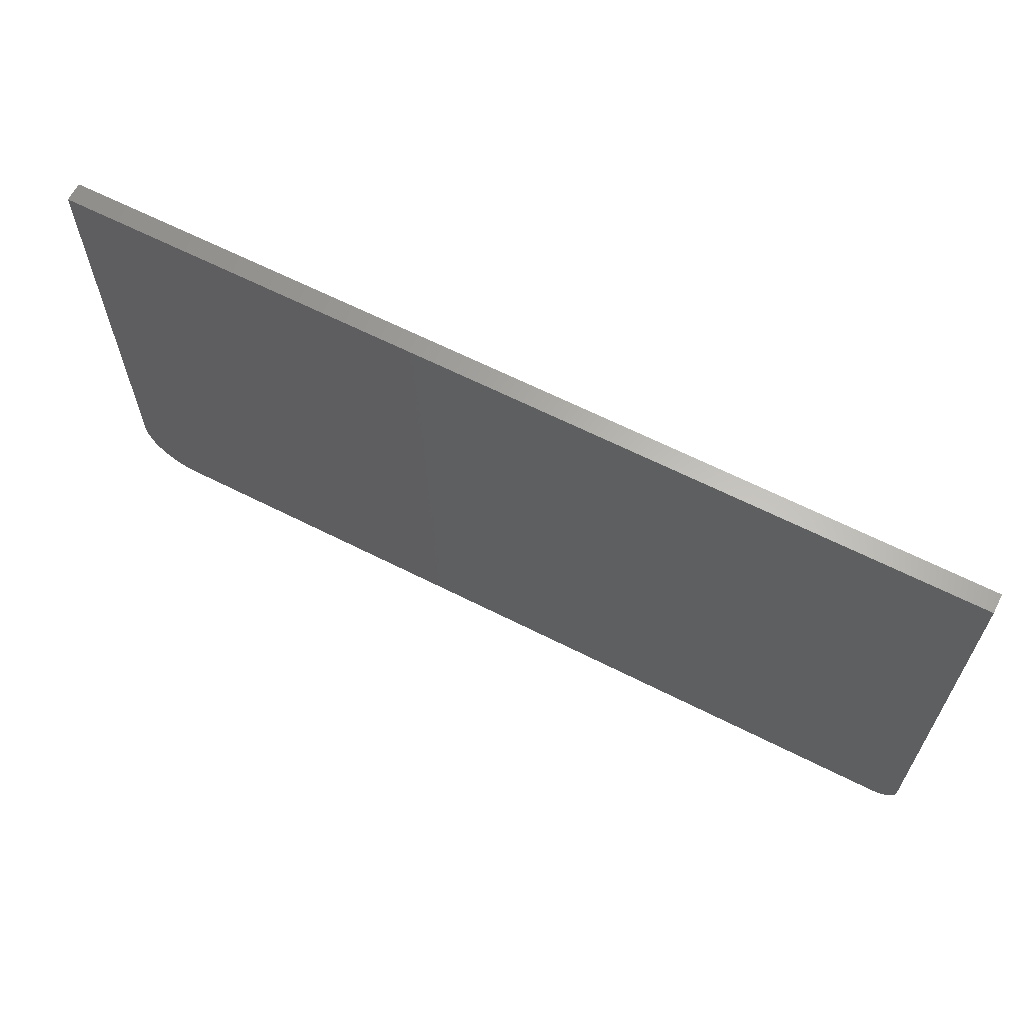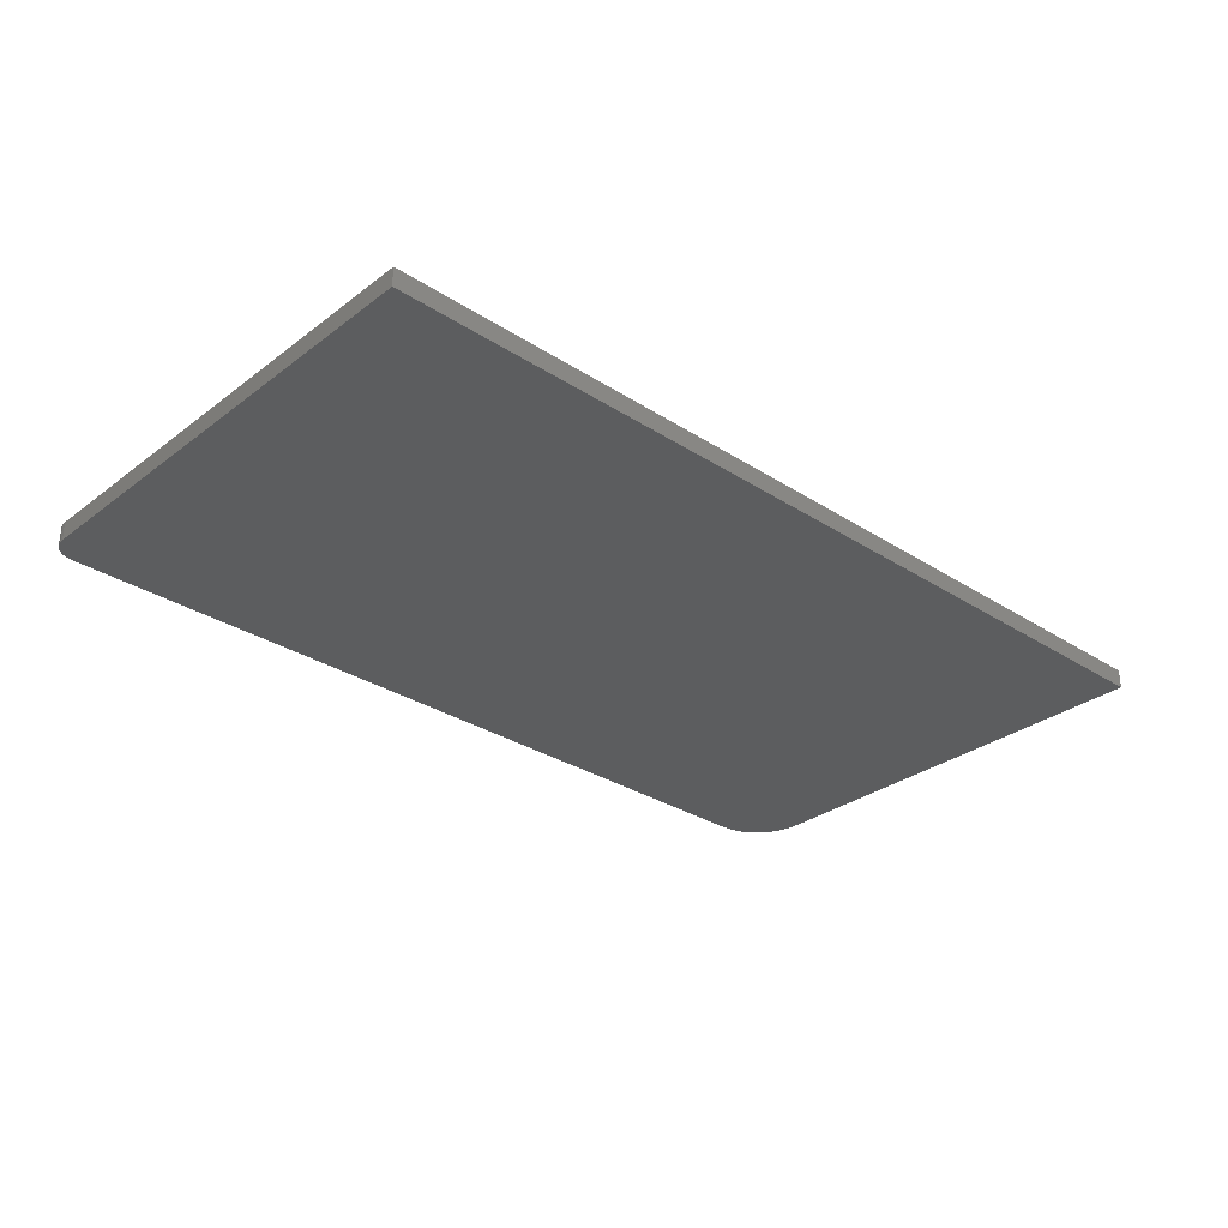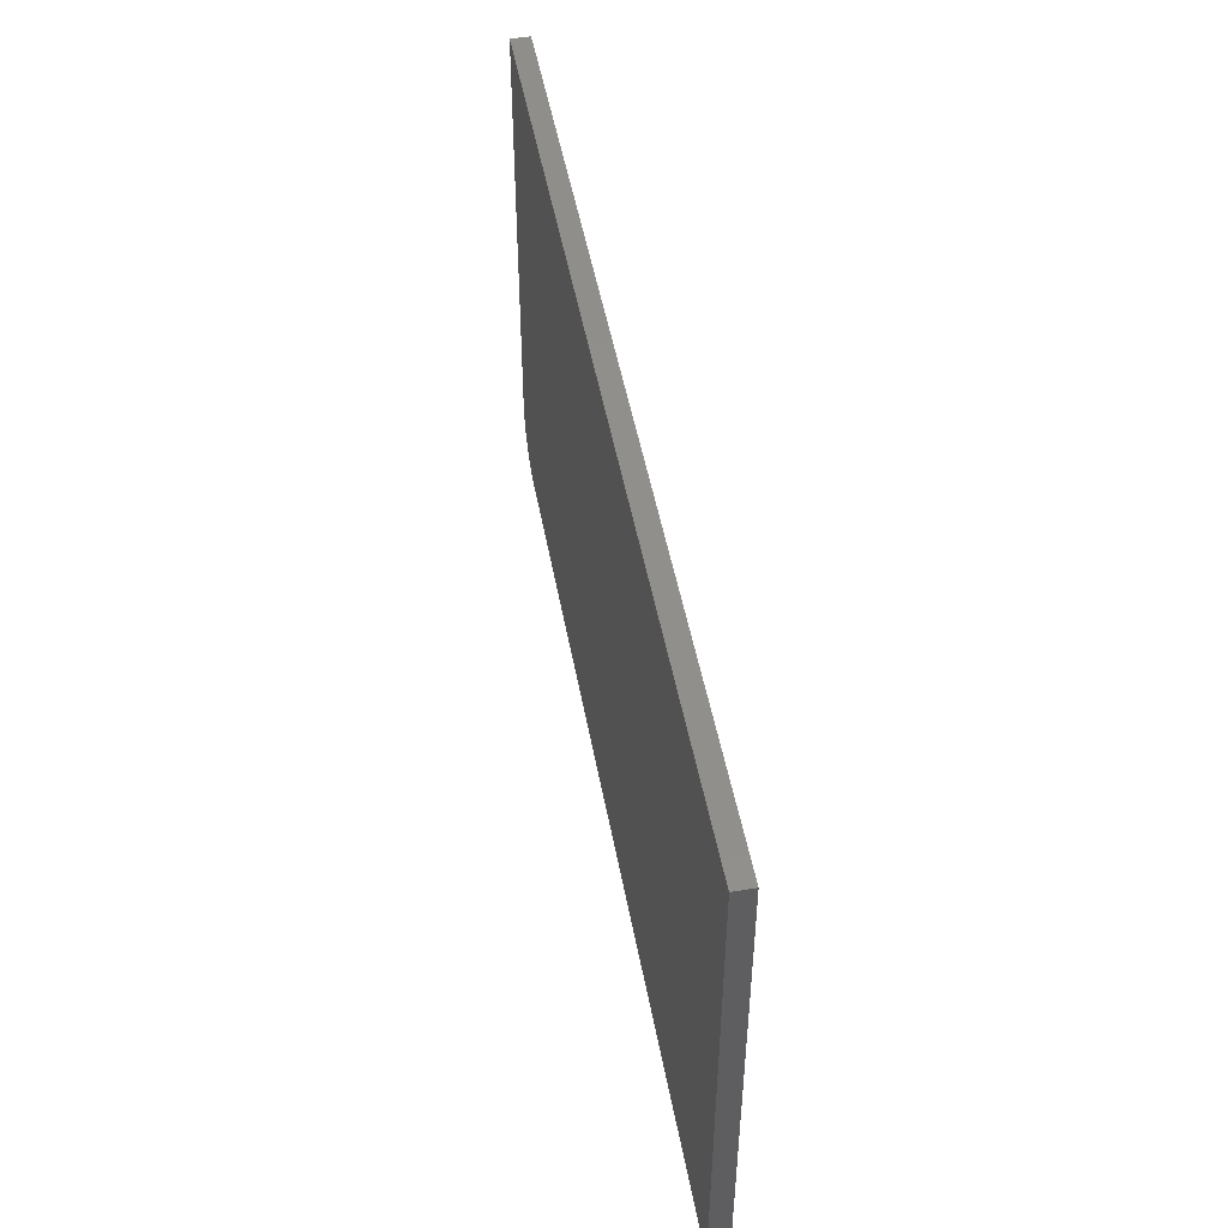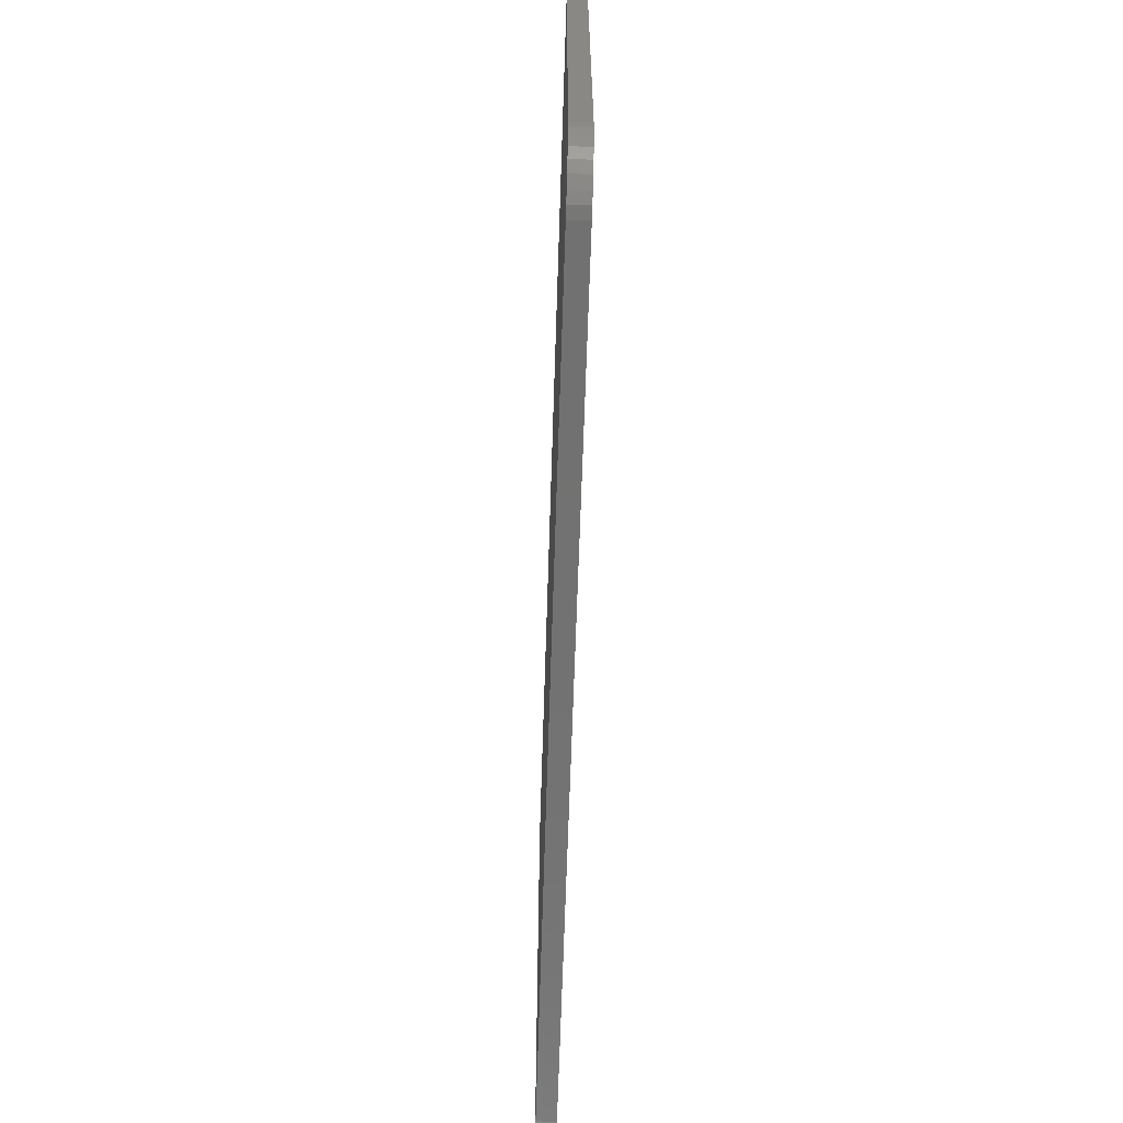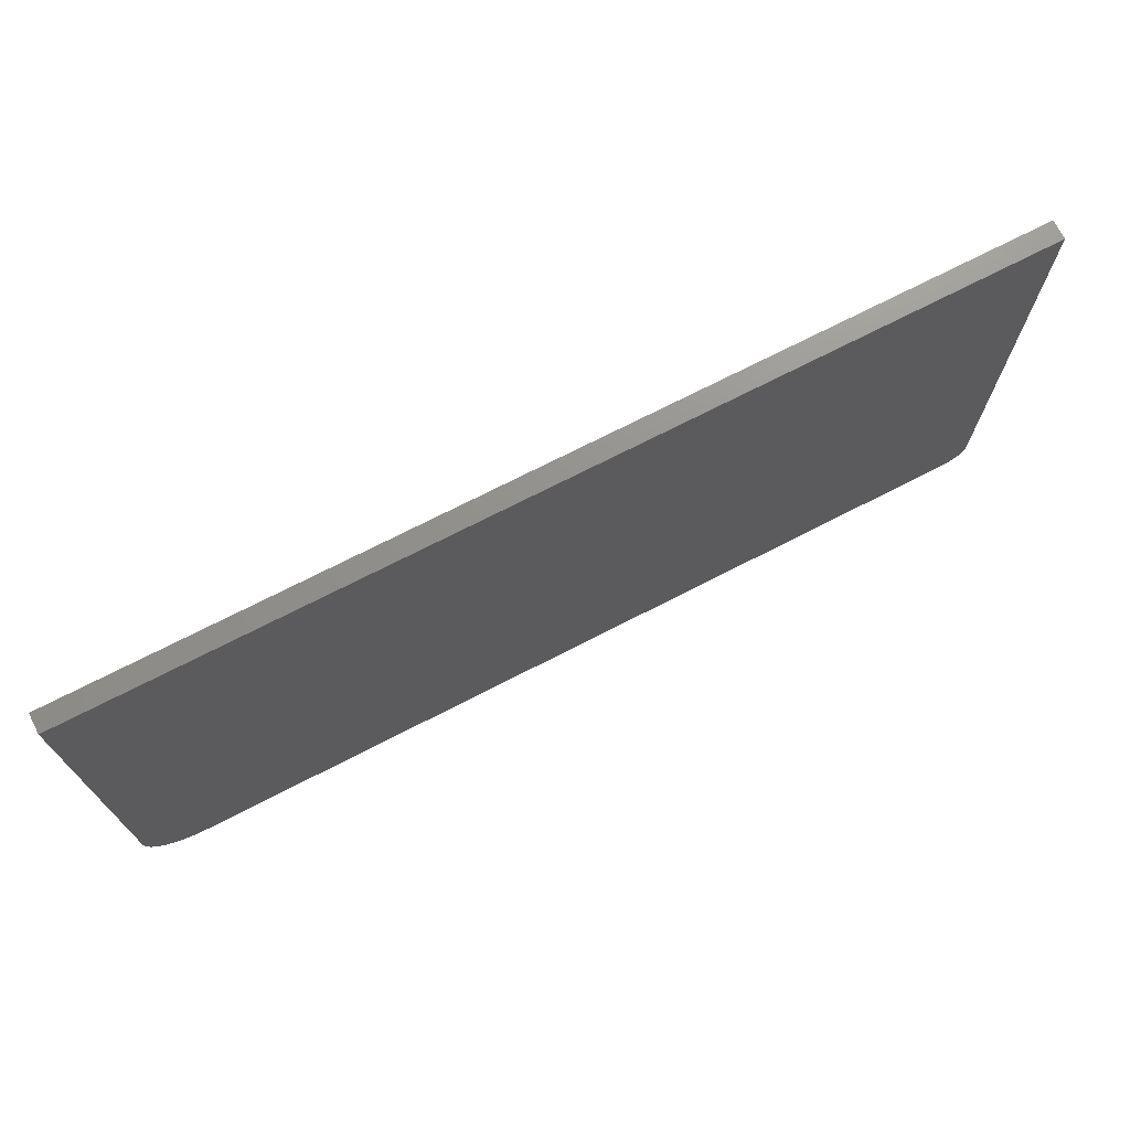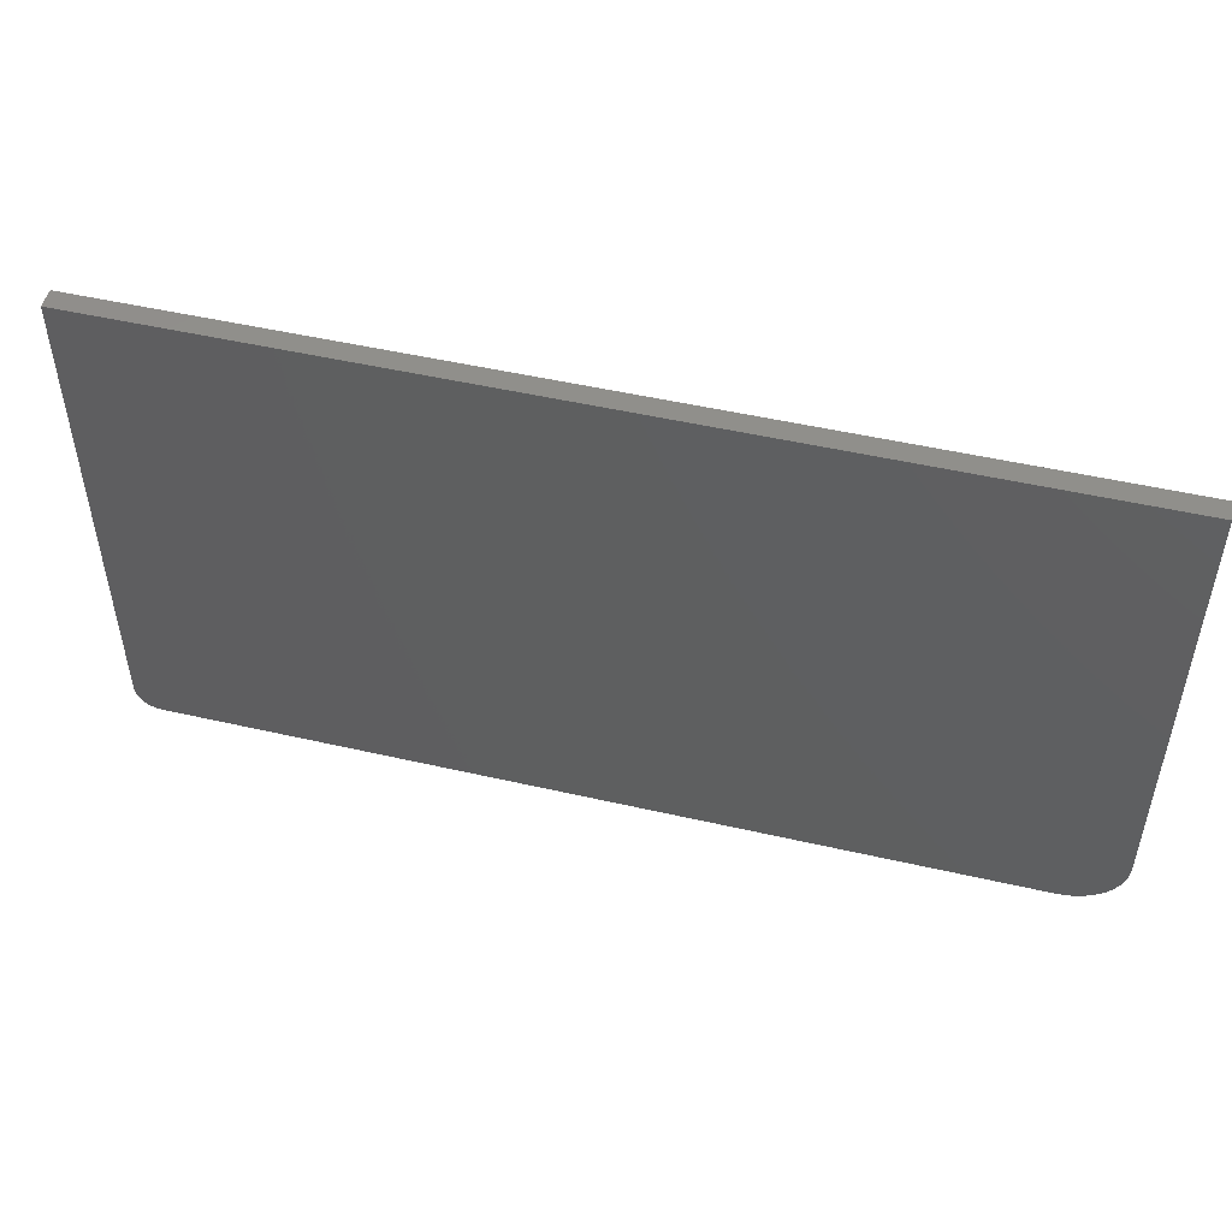
<metadata>
{"format":"stl","ext":"stl","renderer":"f3d","projection":"perspective","resolution":1024,"background":"white","views":[{"elev":63.9,"azim":-152.9,"up":"+Z"},{"elev":-30.7,"azim":-42.8,"up":"+Y"},{"elev":48.8,"azim":-100.3,"up":"+Z"},{"elev":-63.7,"azim":88.2,"up":"+Z"},{"elev":72.0,"azim":152.8,"up":"+Z"},{"elev":49.9,"azim":14.2,"up":"+Z"}]}
</metadata>
<code>
# stl→obj: 40 verts, 76 faces
v -0.7109 -0.03125 -0.4141
v 0.6745 -0.03125 -0.4123
v -0.7186 -0.03125 -0.4133
v 0.6562 -0.03125 -0.4141
v 0.7342 -0.03125 -0.3724
v -0.7492 -0.03125 -0.3826
v 0.7225 -0.03125 -0.3866
v -0.747 -0.03125 -0.3899
v -0.7434 -0.03125 -0.3967
v 0.7083 -0.03125 -0.3983
v -0.7386 -0.03125 -0.4026
v -0.7326 -0.03125 -0.4075
v 0.6921 -0.03125 -0.4069
v -0.7259 -0.03125 -0.4111
v -0.75 -0.03125 -0.375
v 0.7429 -0.03125 -0.3562
v 0.7482 -0.03125 -0.3386
v 0.75 -0.03125 -0.3203
v 0.75 -0.03125 0.407
v -0.75 -0.03125 0.407
v -0.7186 3.532e-18 -0.4133
v 0.6745 1.583e-16 -0.4123
v -0.7109 4.337e-18 -0.4141
v 0.6562 1.561e-16 -0.4141
v 0.7225 1.65e-16 -0.3866
v -0.7492 1.829e-18 -0.3826
v 0.7342 1.671e-16 -0.3724
v -0.747 1.669e-18 -0.3899
v -0.7434 1.695e-18 -0.3967
v 0.7083 1.628e-16 -0.3983
v -0.7386 1.905e-18 -0.4026
v -0.7326 2.293e-18 -0.4075
v 0.6921 1.605e-16 -0.4069
v -0.7259 2.842e-18 -0.4111
v -0.75 2.168e-18 -0.375
v -0.75 4.558e-17 0.407
v 0.75 2.121e-16 0.407
v 0.75 1.717e-16 -0.3203
v 0.7482 1.705e-16 -0.3386
v 0.7429 1.69e-16 -0.3562
f 1 2 3
f 1 4 2
f 5 6 7
f 6 8 7
f 7 8 9
f 7 9 10
f 10 9 11
f 10 11 12
f 10 12 13
f 13 12 14
f 13 14 2
f 14 3 2
f 15 6 5
f 15 5 16
f 15 16 17
f 15 17 18
f 15 18 19
f 15 19 20
f 21 22 23
f 22 24 23
f 25 26 27
f 25 28 26
f 29 28 25
f 30 29 25
f 31 29 30
f 32 31 30
f 33 32 30
f 34 32 33
f 22 34 33
f 22 21 34
f 35 36 37
f 35 37 38
f 35 38 39
f 35 39 40
f 35 40 27
f 35 27 26
f 1 23 4
f 4 23 24
f 20 36 15
f 15 36 35
f 23 1 21
f 21 1 3
f 21 3 34
f 34 3 14
f 34 14 32
f 32 14 12
f 32 12 31
f 31 12 11
f 31 11 29
f 29 11 9
f 29 9 28
f 28 9 8
f 28 8 26
f 26 8 6
f 26 6 35
f 35 6 15
f 18 38 19
f 19 38 37
f 38 18 39
f 39 18 17
f 39 17 40
f 40 17 16
f 40 16 27
f 27 16 5
f 27 5 25
f 25 5 7
f 25 7 30
f 30 7 10
f 30 10 33
f 33 10 13
f 33 13 22
f 22 13 2
f 22 2 24
f 24 2 4
f 19 37 20
f 20 37 36

</code>
